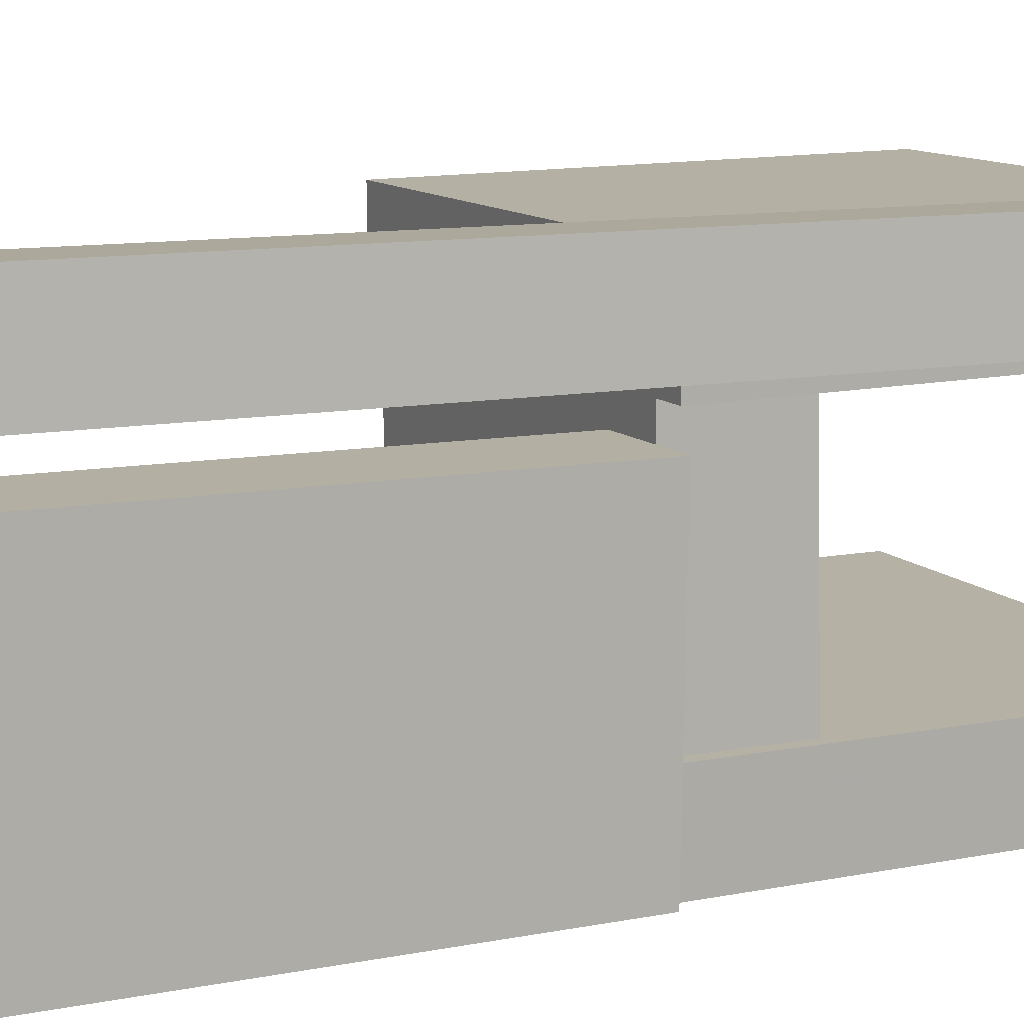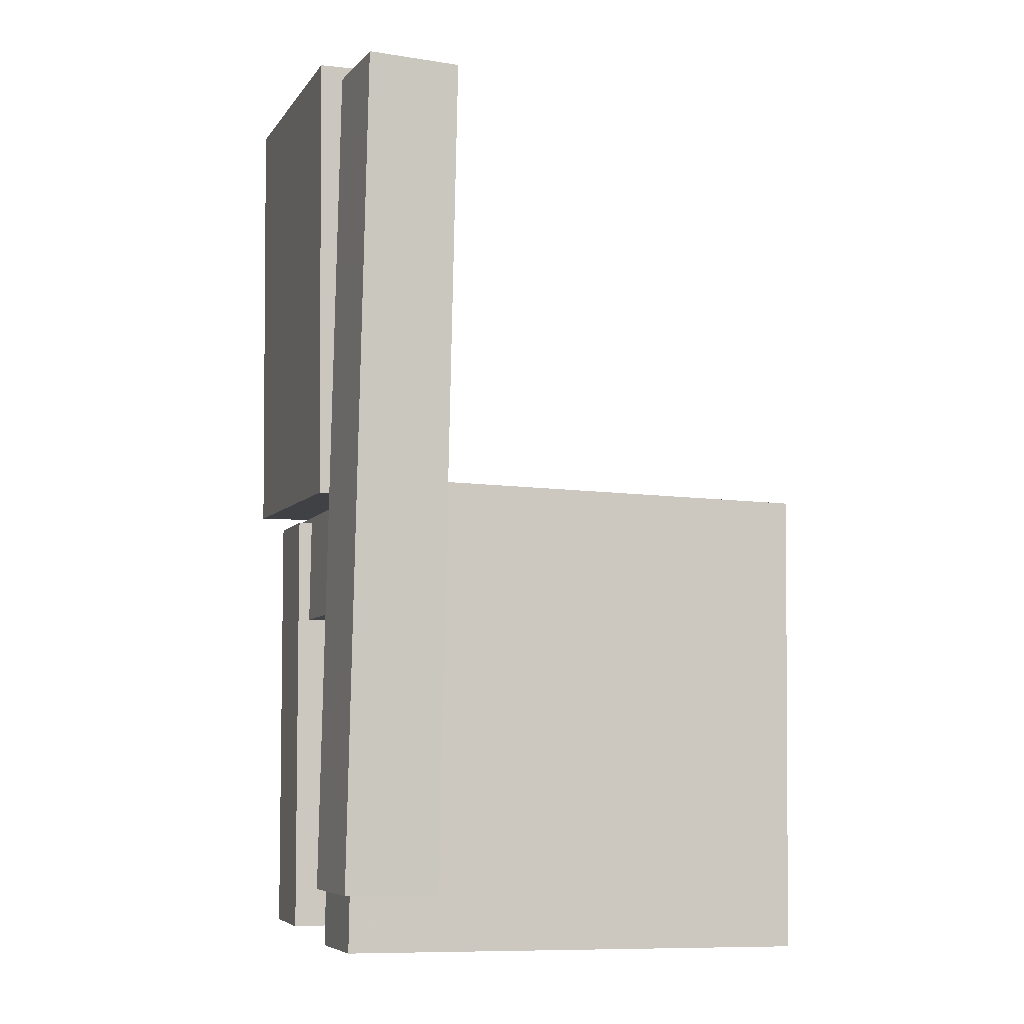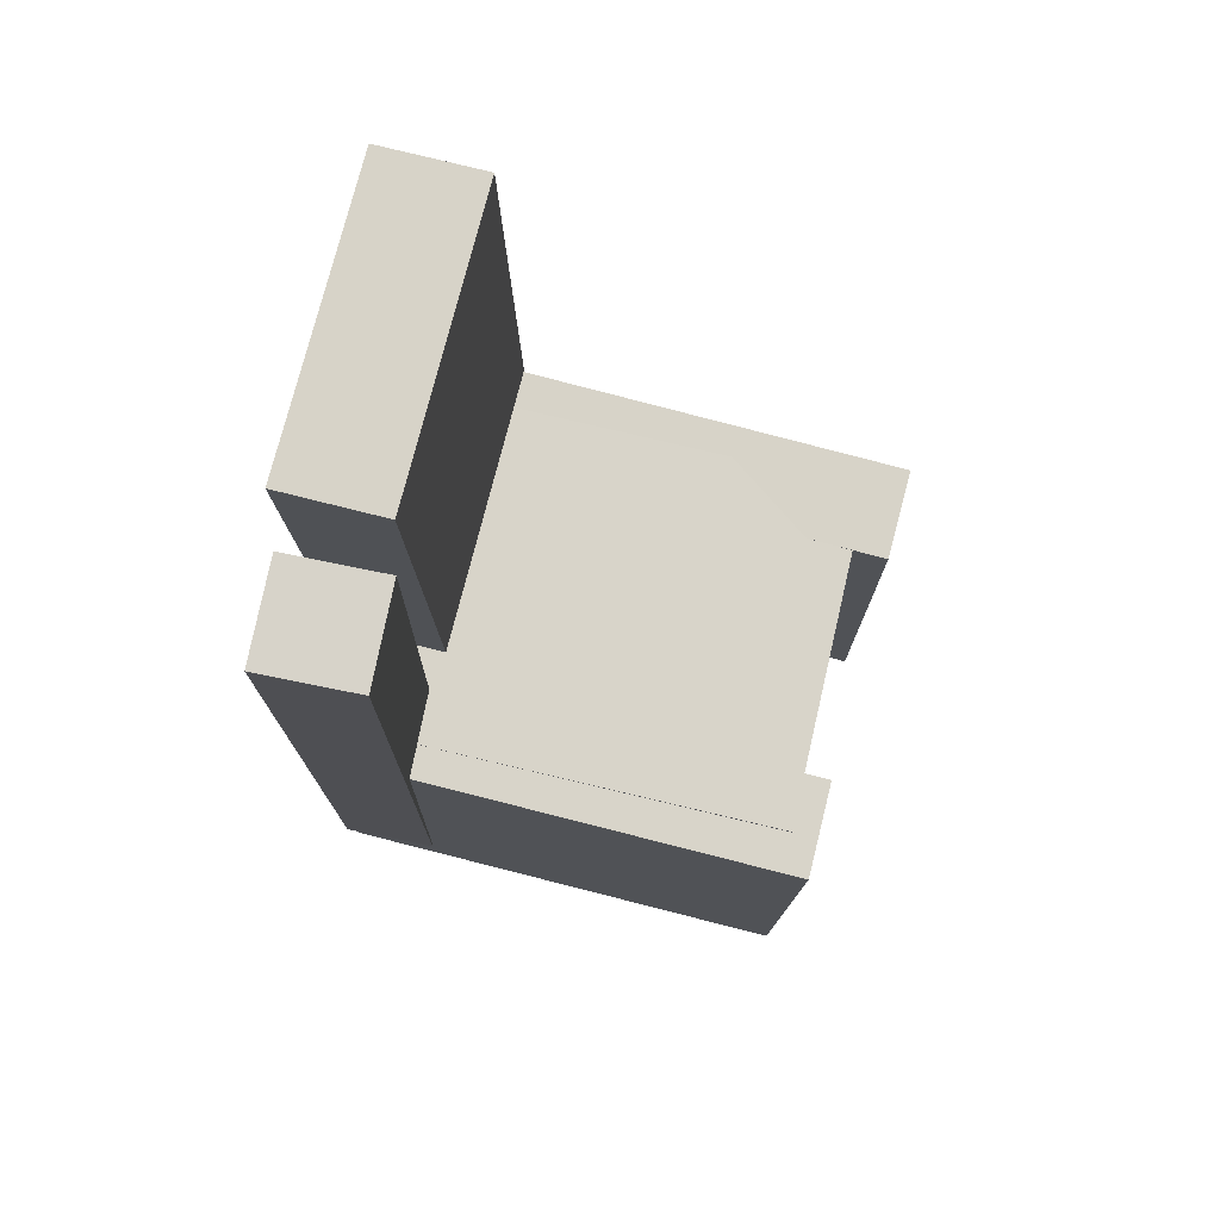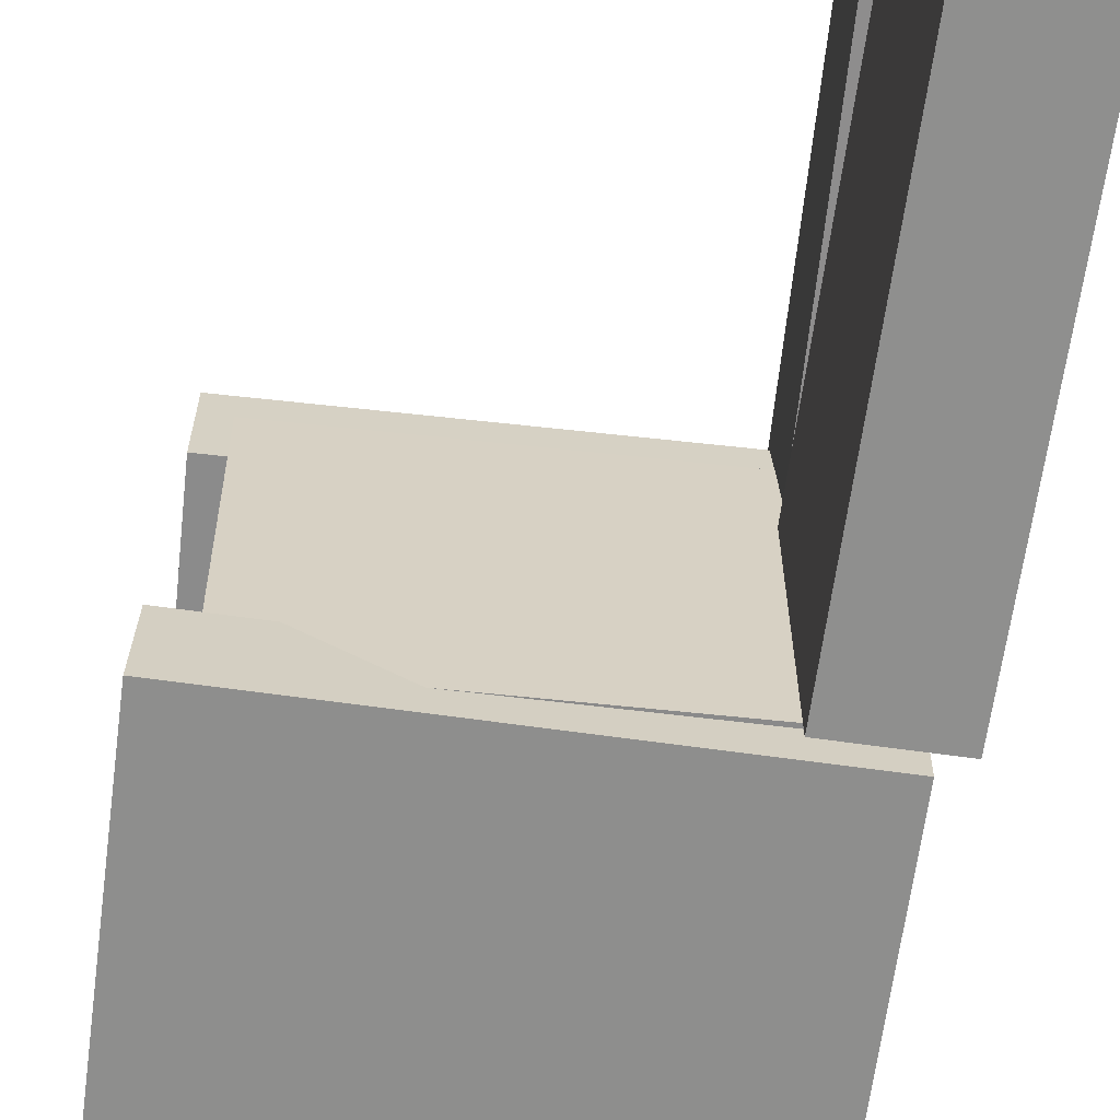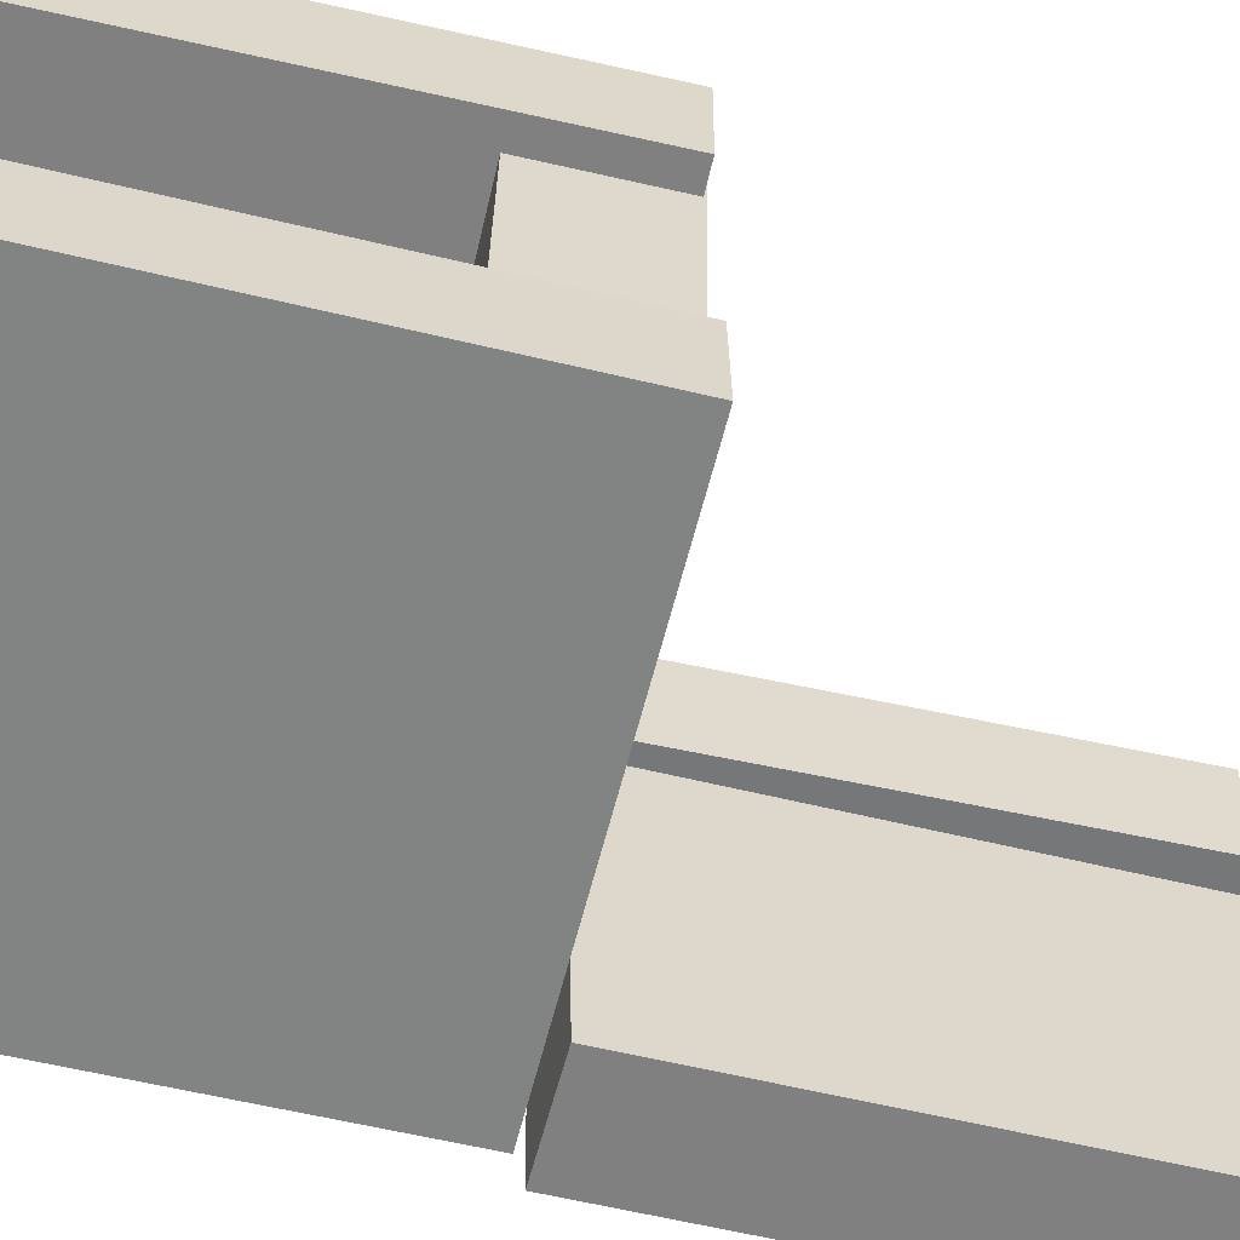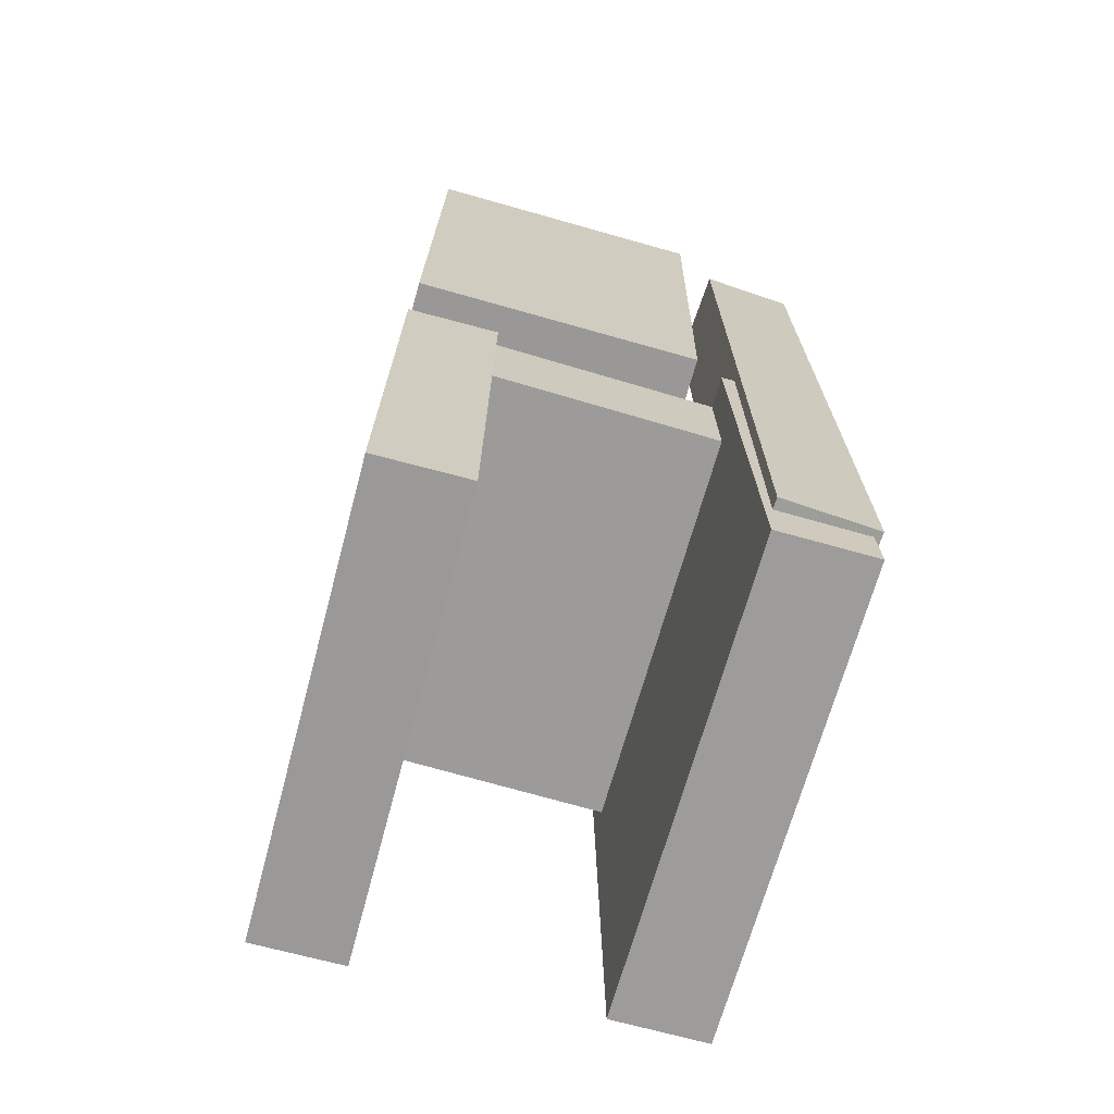
<metadata>
{"format":"obj","ext":"obj","renderer":"f3d","projection":"perspective","resolution":1024,"background":"white","views":[{"elev":11.3,"azim":-117.2,"up":"+Z"},{"elev":-6.8,"azim":-19.1,"up":"+Y"},{"elev":76.0,"azim":14.1,"up":"+Y"},{"elev":-64.4,"azim":172.7,"up":"+Z"},{"elev":-60.0,"azim":76.2,"up":"+Z"},{"elev":-69.2,"azim":-105.9,"up":"+Y"}]}
</metadata>
<code>
v -0.206 -0.3924 0.09647
v -0.2061 -0.3916 0.178
v -0.1991 0.001038 0.09281
v -0.1992 0.001796 0.1743
v 0.1924 -0.3994 0.09666
v 0.1923 -0.3986 0.1781
v 0.1993 -0.005941 0.093
v 0.1992 -0.005183 0.1745
f 1.0 7.0 5.0
f 1.0 3.0 7.0
f 1.0 4.0 3.0
f 1.0 2.0 4.0
f 3.0 8.0 7.0
f 3.0 4.0 8.0
f 5.0 7.0 8.0
f 5.0 8.0 6.0
f 1.0 5.0 6.0
f 1.0 6.0 2.0
f 2.0 6.0 8.0
f 2.0 8.0 4.0
v -0.1576 -0.3659 -0.1676
v -0.1546 -0.3638 -0.1311
v -0.1621 -0.2461 -0.1742
v -0.1591 -0.244 -0.1377
v -0.1286 -0.365 -0.17
v -0.1257 -0.3629 -0.1335
v -0.1331 -0.2452 -0.1766
v -0.1301 -0.2431 -0.1401
f 9.0 15.0 13.0
f 9.0 11.0 15.0
f 9.0 12.0 11.0
f 9.0 10.0 12.0
f 11.0 16.0 15.0
f 11.0 12.0 16.0
f 13.0 15.0 16.0
f 13.0 16.0 14.0
f 9.0 13.0 14.0
f 9.0 14.0 10.0
f 10.0 14.0 16.0
f 10.0 16.0 12.0
v -0.2083 0.0006438 0.06851
v -0.1223 0.001609 0.06885
v -0.2127 0.3923 0.07371
v -0.1267 0.3933 0.07405
v -0.2073 0.003901 -0.1759
v -0.1214 0.004867 -0.1755
v -0.2118 0.3956 -0.1707
v -0.1258 0.3966 -0.1703
f 17.0 23.0 21.0
f 17.0 19.0 23.0
f 17.0 20.0 19.0
f 17.0 18.0 20.0
f 19.0 24.0 23.0
f 19.0 20.0 24.0
f 21.0 23.0 24.0
f 21.0 24.0 22.0
f 17.0 21.0 22.0
f 17.0 22.0 18.0
f 18.0 22.0 24.0
f 18.0 24.0 20.0
v -0.1842 -0.3936 -0.1823
v -0.1855 -0.3942 -0.1047
v -0.1859 -0.006864 -0.179
v -0.1872 -0.00754 -0.1013
v 0.2067 -0.3919 -0.1754
v 0.2053 -0.3926 -0.09769
v 0.205 -0.005207 -0.172
v 0.2036 -0.005883 -0.09436
f 25.0 31.0 29.0
f 25.0 27.0 31.0
f 25.0 28.0 27.0
f 25.0 26.0 28.0
f 27.0 32.0 31.0
f 27.0 28.0 32.0
f 29.0 31.0 32.0
f 29.0 32.0 30.0
f 25.0 29.0 30.0
f 25.0 30.0 26.0
f 26.0 30.0 32.0
f 26.0 32.0 28.0
v -0.134 -0.3461 0.09877
v -0.2148 -0.3445 0.1028
v -0.1203 0.3675 0.103
v -0.2011 0.369 0.107
v -0.13 -0.3466 0.1791
v -0.2108 -0.3451 0.1831
v -0.1163 0.3669 0.1833
v -0.1971 0.3684 0.1873
f 33.0 39.0 37.0
f 33.0 35.0 39.0
f 33.0 36.0 35.0
f 33.0 34.0 36.0
f 35.0 40.0 39.0
f 35.0 36.0 40.0
f 37.0 39.0 40.0
f 37.0 40.0 38.0
f 33.0 37.0 38.0
f 33.0 38.0 34.0
f 34.0 38.0 40.0
f 34.0 40.0 36.0
v -0.1757 -0.002986 -0.1442
v -0.1769 -0.1023 -0.1427
v -0.171 0.001496 0.1469
v -0.1722 -0.09784 0.1485
v 0.1732 -0.007496 -0.1498
v 0.1719 -0.1068 -0.1483
v 0.1779 -0.003014 0.1413
v 0.1767 -0.1023 0.1429
f 41.0 47.0 45.0
f 41.0 43.0 47.0
f 41.0 44.0 43.0
f 41.0 42.0 44.0
f 43.0 48.0 47.0
f 43.0 44.0 48.0
f 45.0 47.0 48.0
f 45.0 48.0 46.0
f 41.0 45.0 46.0
f 41.0 46.0 42.0
f 42.0 46.0 48.0
f 42.0 48.0 44.0

</code>
